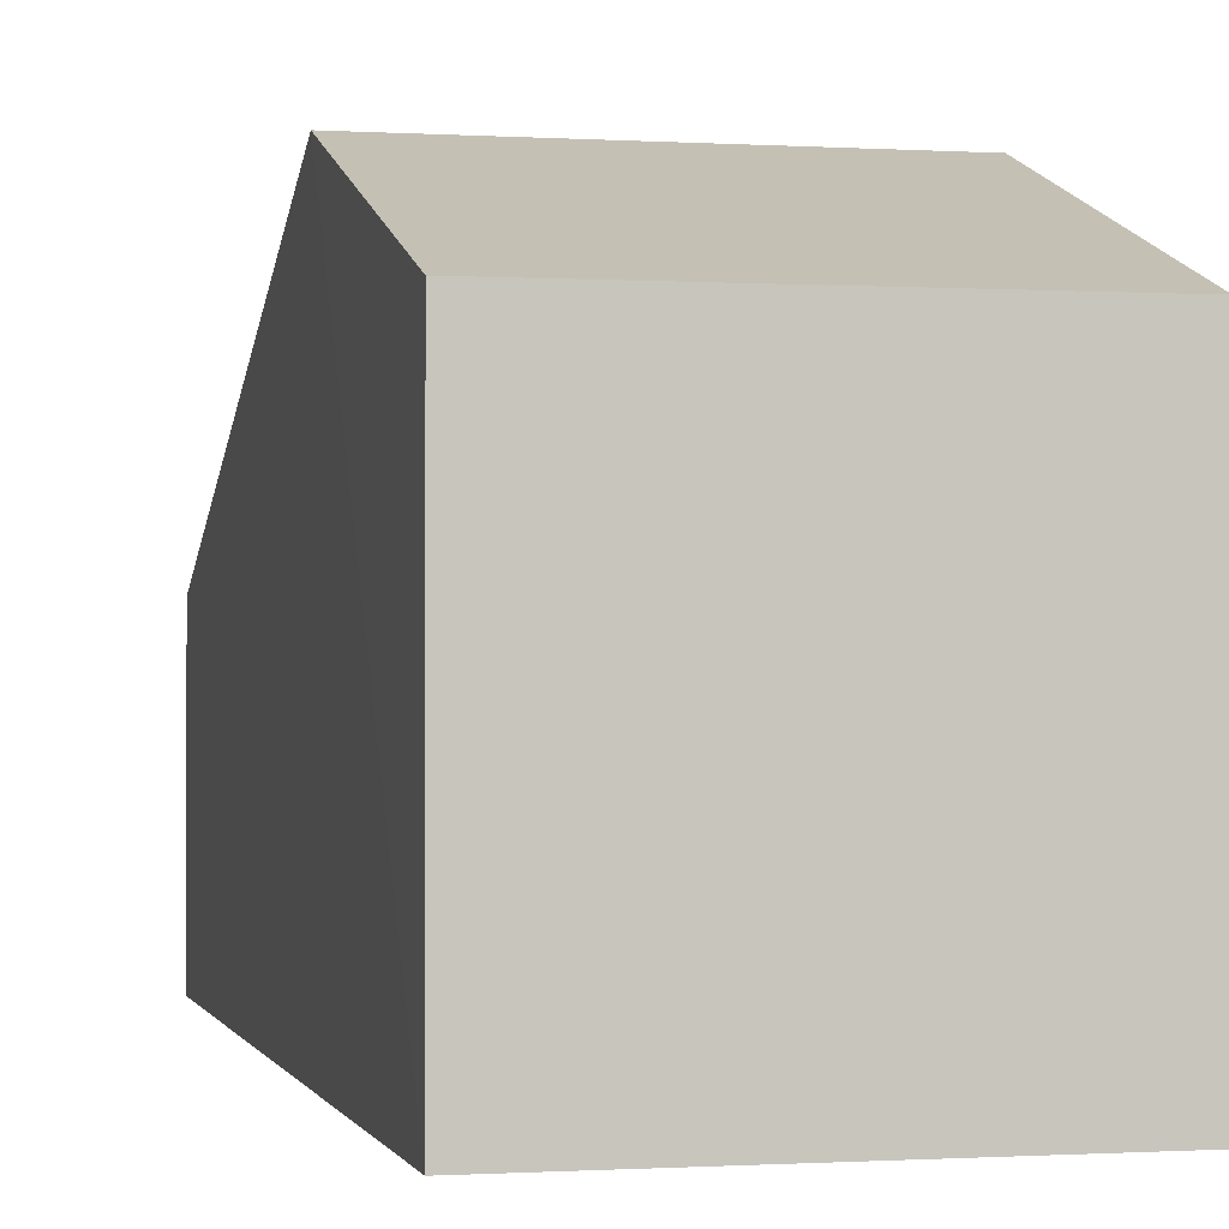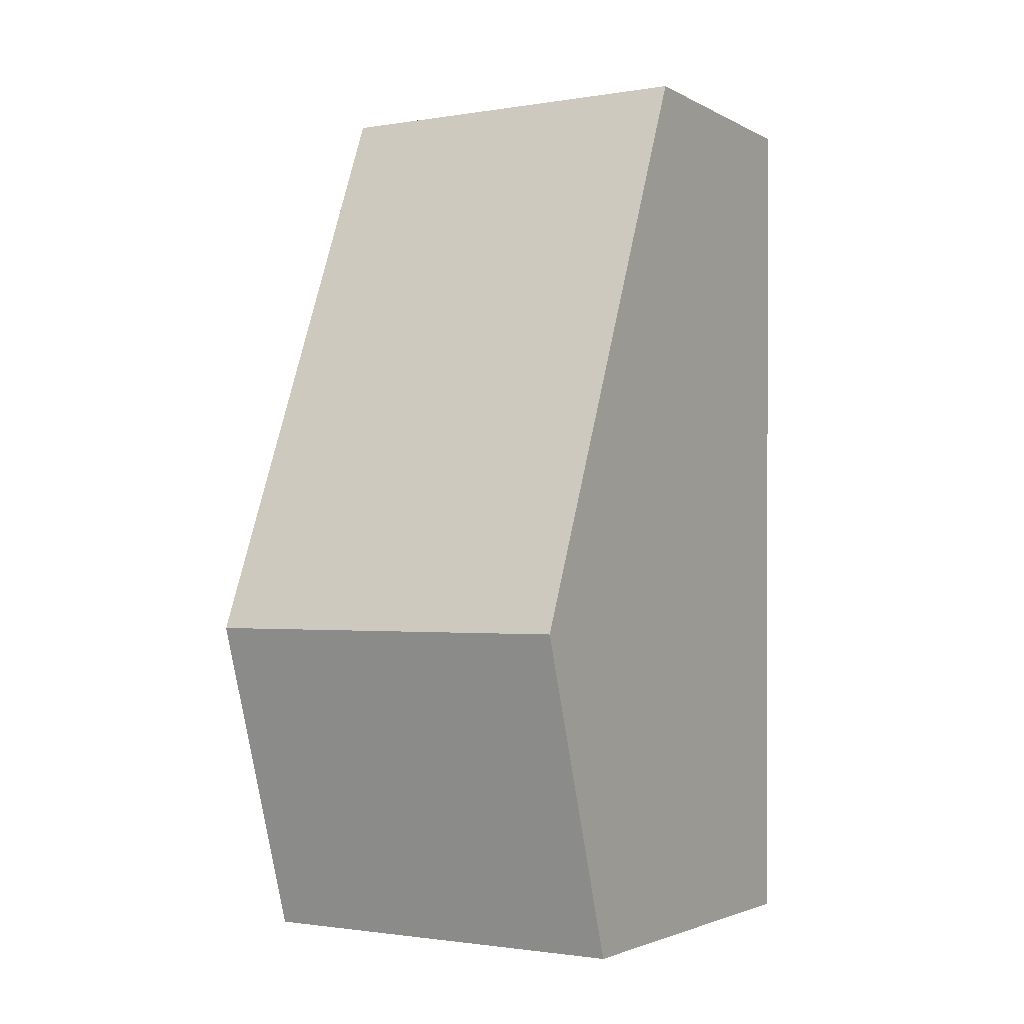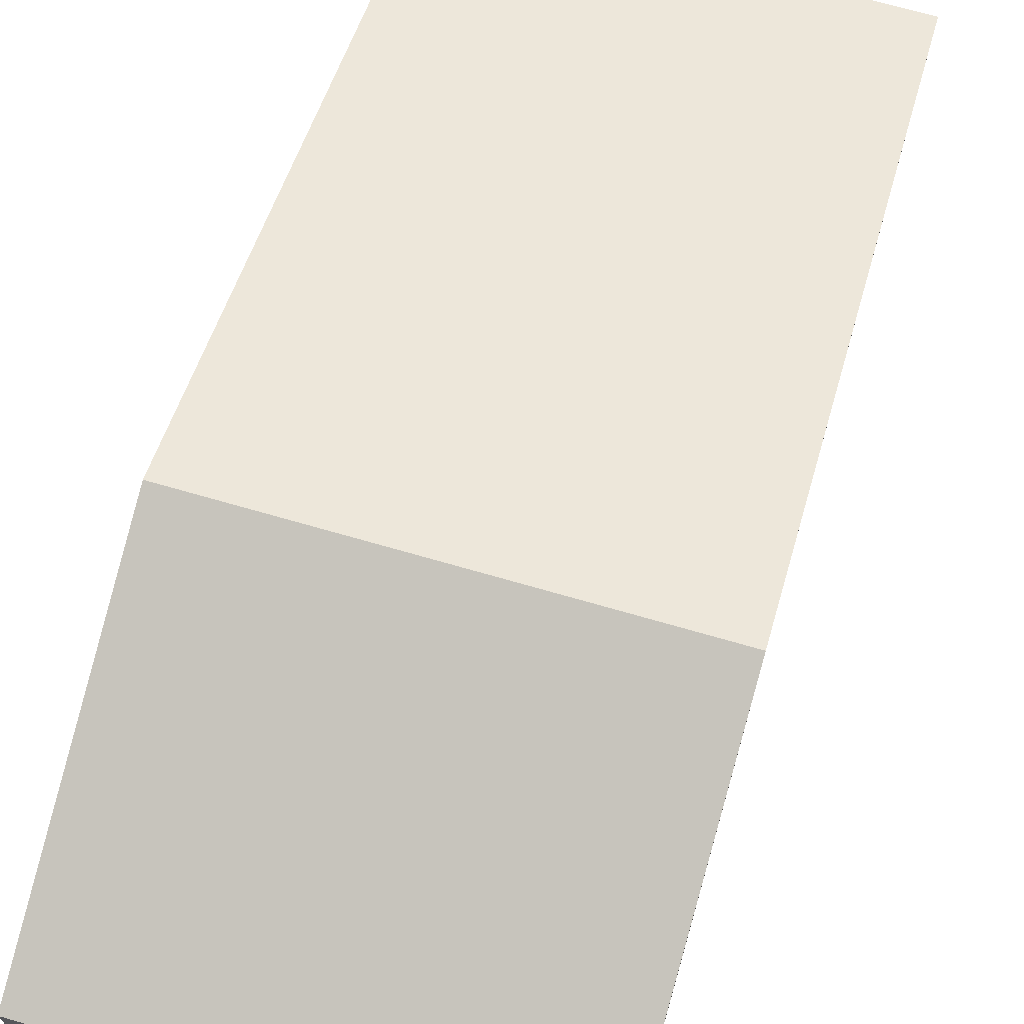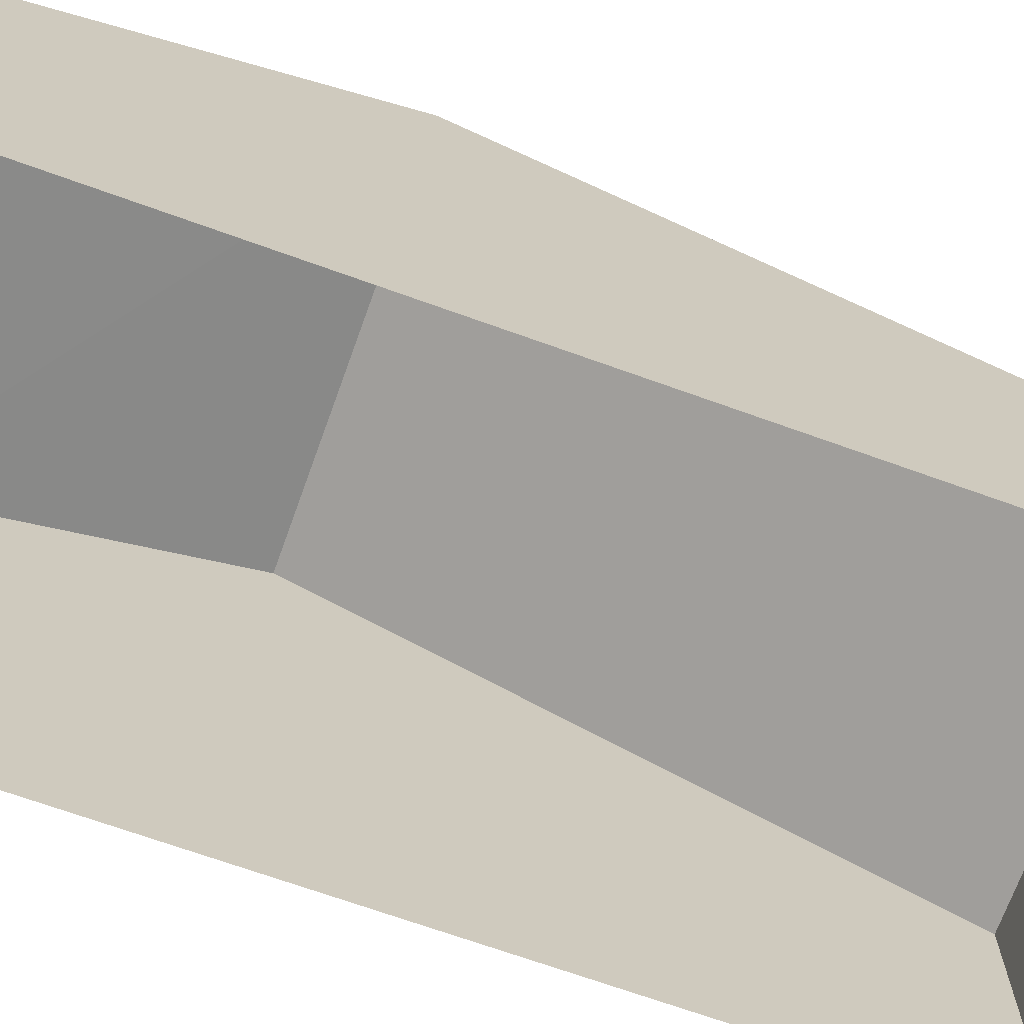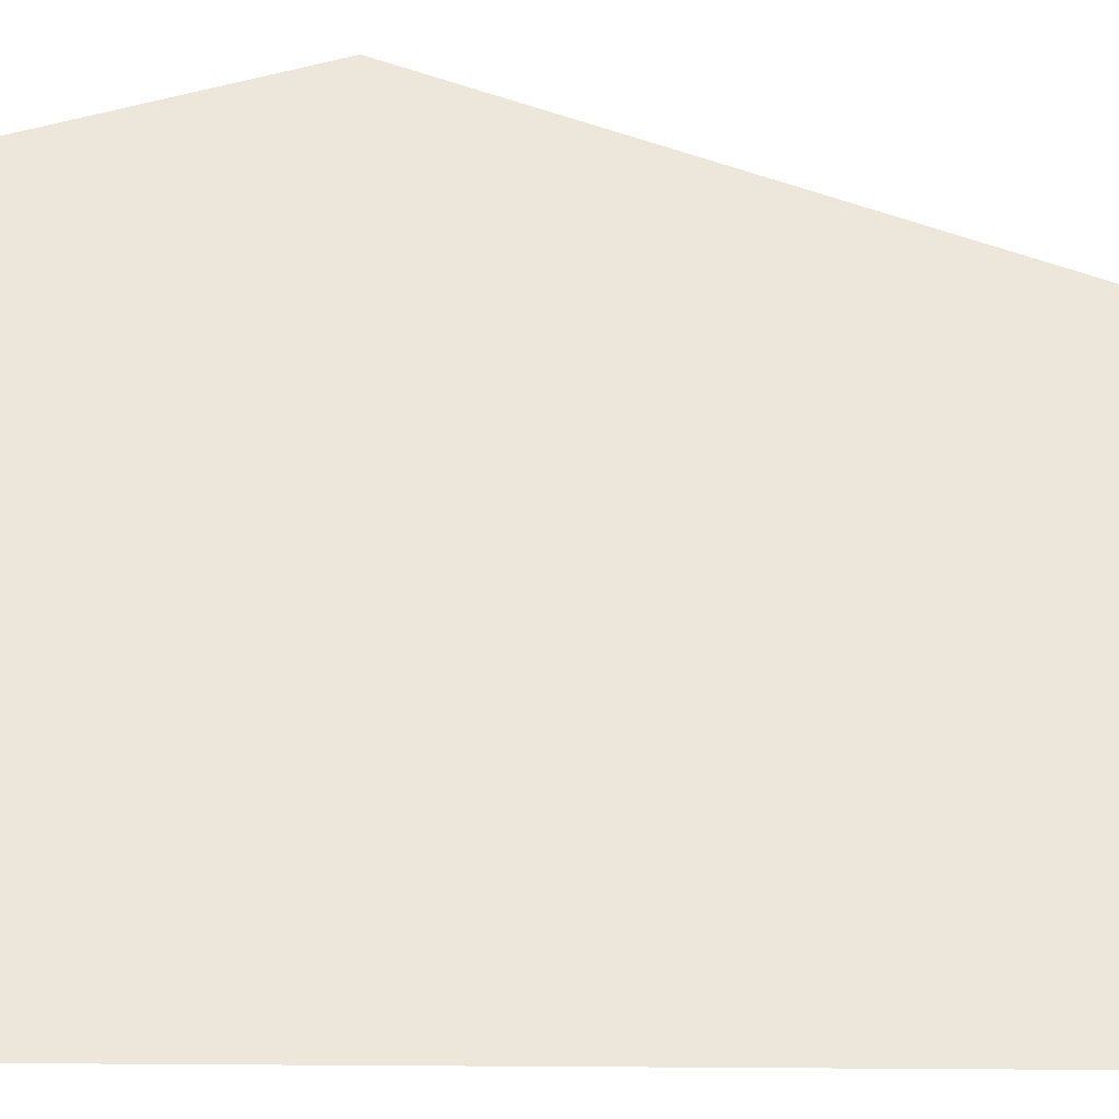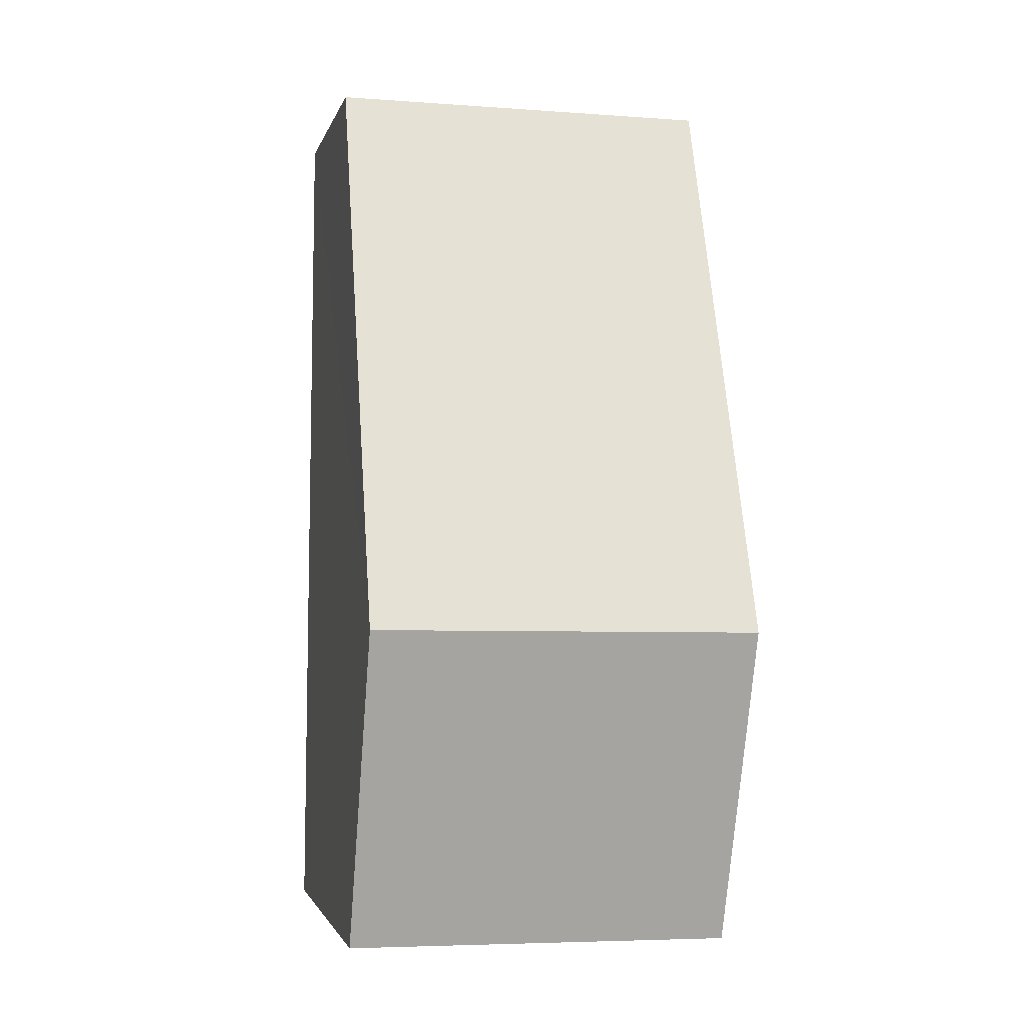
<metadata>
{"format":"obj","ext":"obj","renderer":"f3d","projection":"perspective","resolution":1024,"background":"white","views":[{"elev":-0.6,"azim":-13.9,"up":"+Z"},{"elev":-2.7,"azim":30.6,"up":"+Y"},{"elev":70.8,"azim":15.5,"up":"+Z"},{"elev":-70.3,"azim":69.8,"up":"+Z"},{"elev":-37.6,"azim":88.9,"up":"+Z"},{"elev":-2.7,"azim":-12.6,"up":"+Y"}]}
</metadata>
<code>
v -3.73e+05 -1.04e+05 28.67
v -3.73e+05 -1.04e+05 28.67
v -3.73e+05 -1.04e+05 28.67
v -3.73e+05 -1.04e+05 28.67
v -3.73e+05 -1.04e+05 35.08
v -3.73e+05 -1.04e+05 35.08
v -3.73e+05 -1.04e+05 36.82
v -3.73e+05 -1.04e+05 36.82
v -3.73e+05 -1.04e+05 33
v -3.73e+05 -1.04e+05 33
f 1 2 3
f 1 4 2
f 5 6 7
f 8 5 7
f 9 10 8
f 7 9 8
f 10 4 8
f 4 1 8
f 1 5 8
f 5 1 3
f 6 5 3
f 6 3 7
f 3 2 7
f 2 9 7
f 10 2 4
f 10 9 2

</code>
